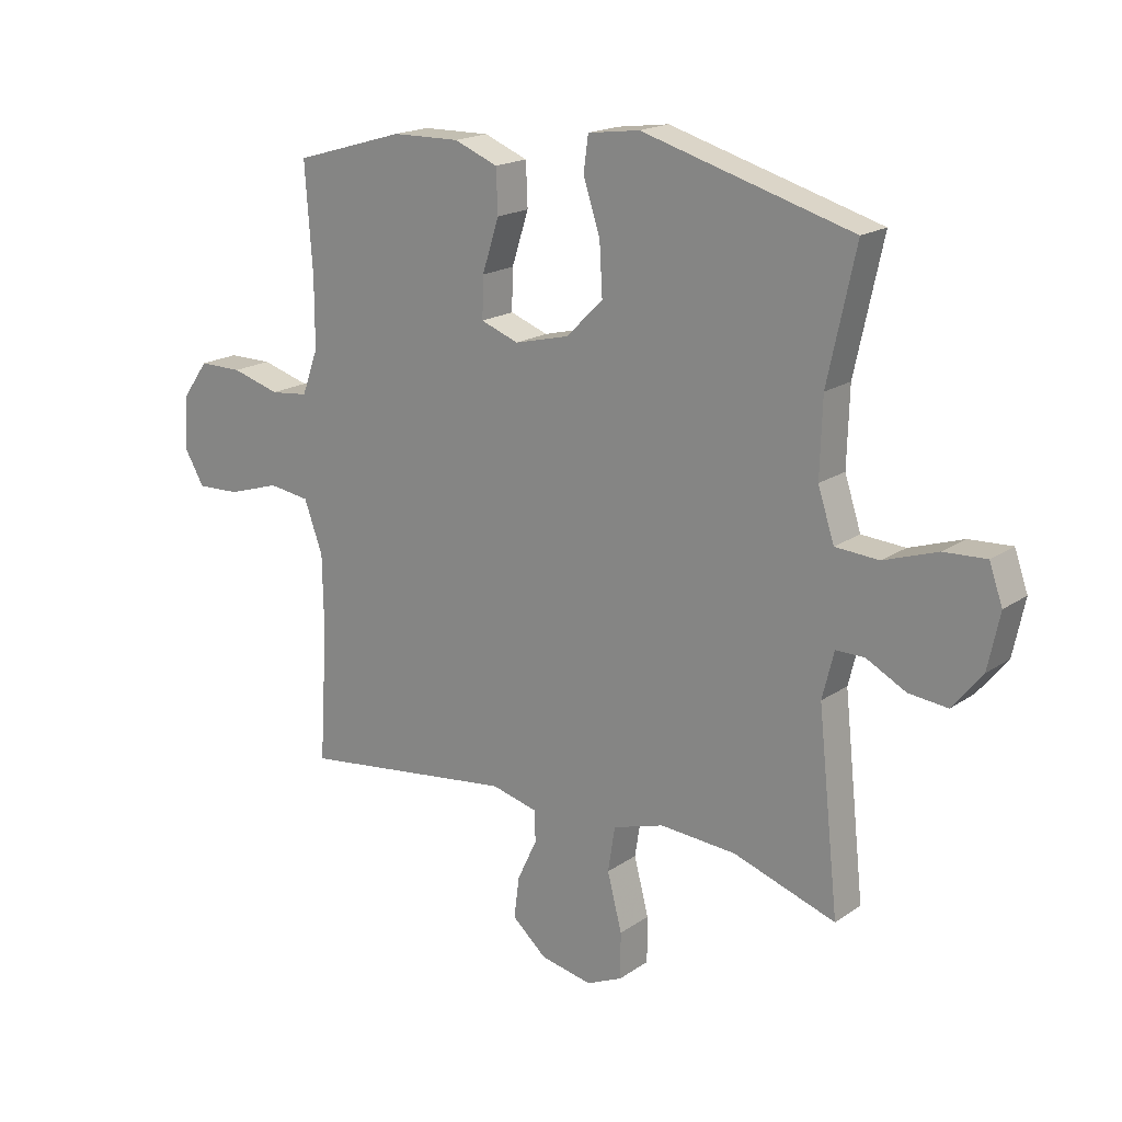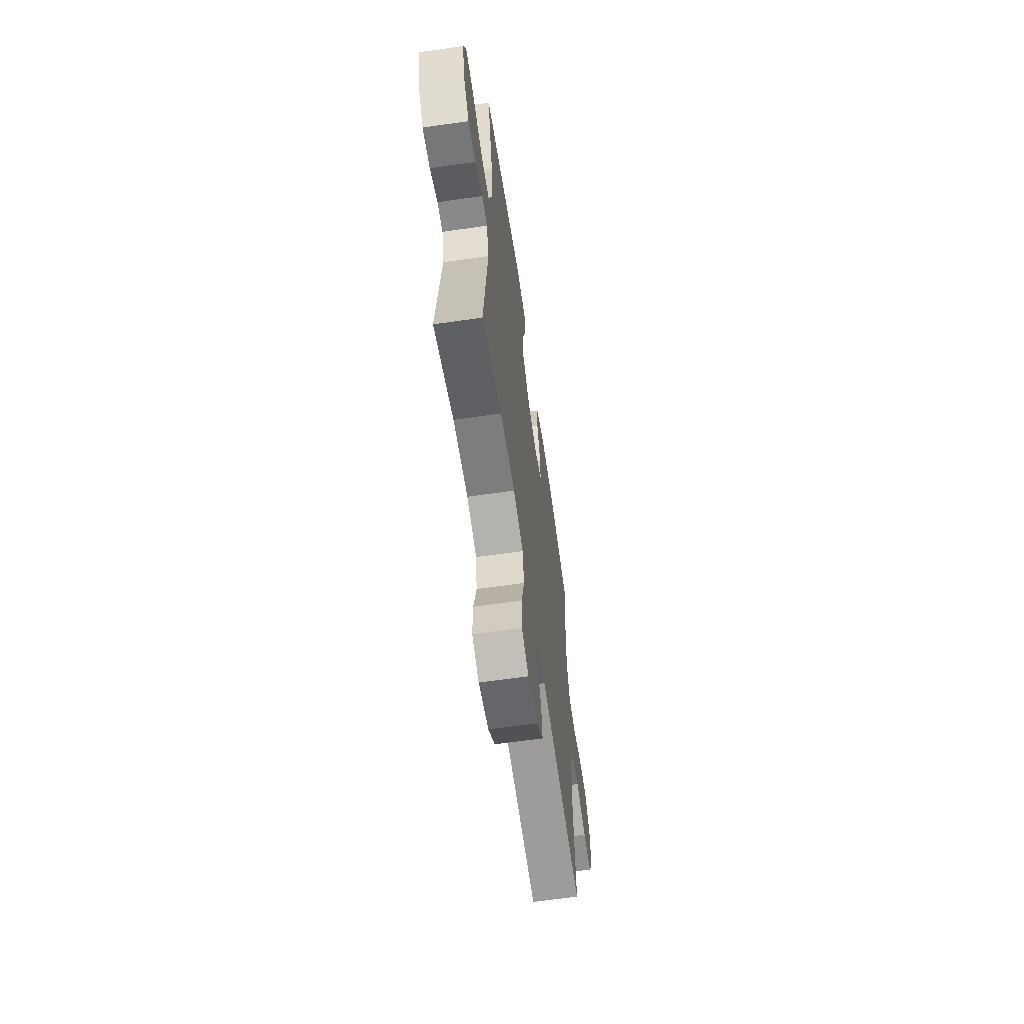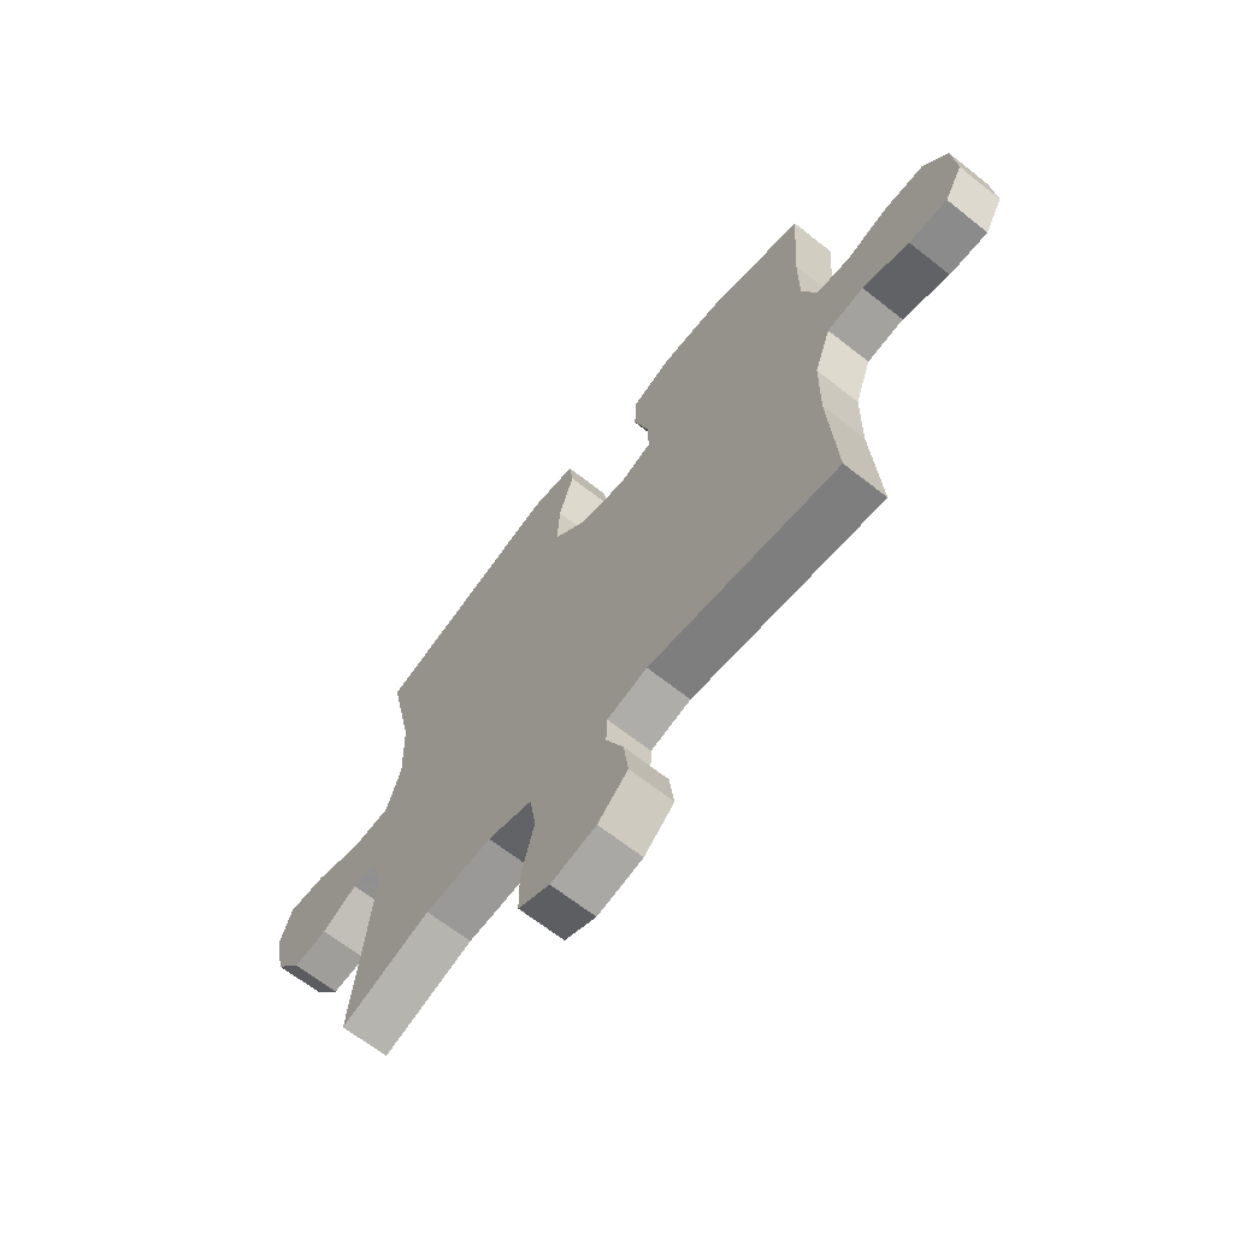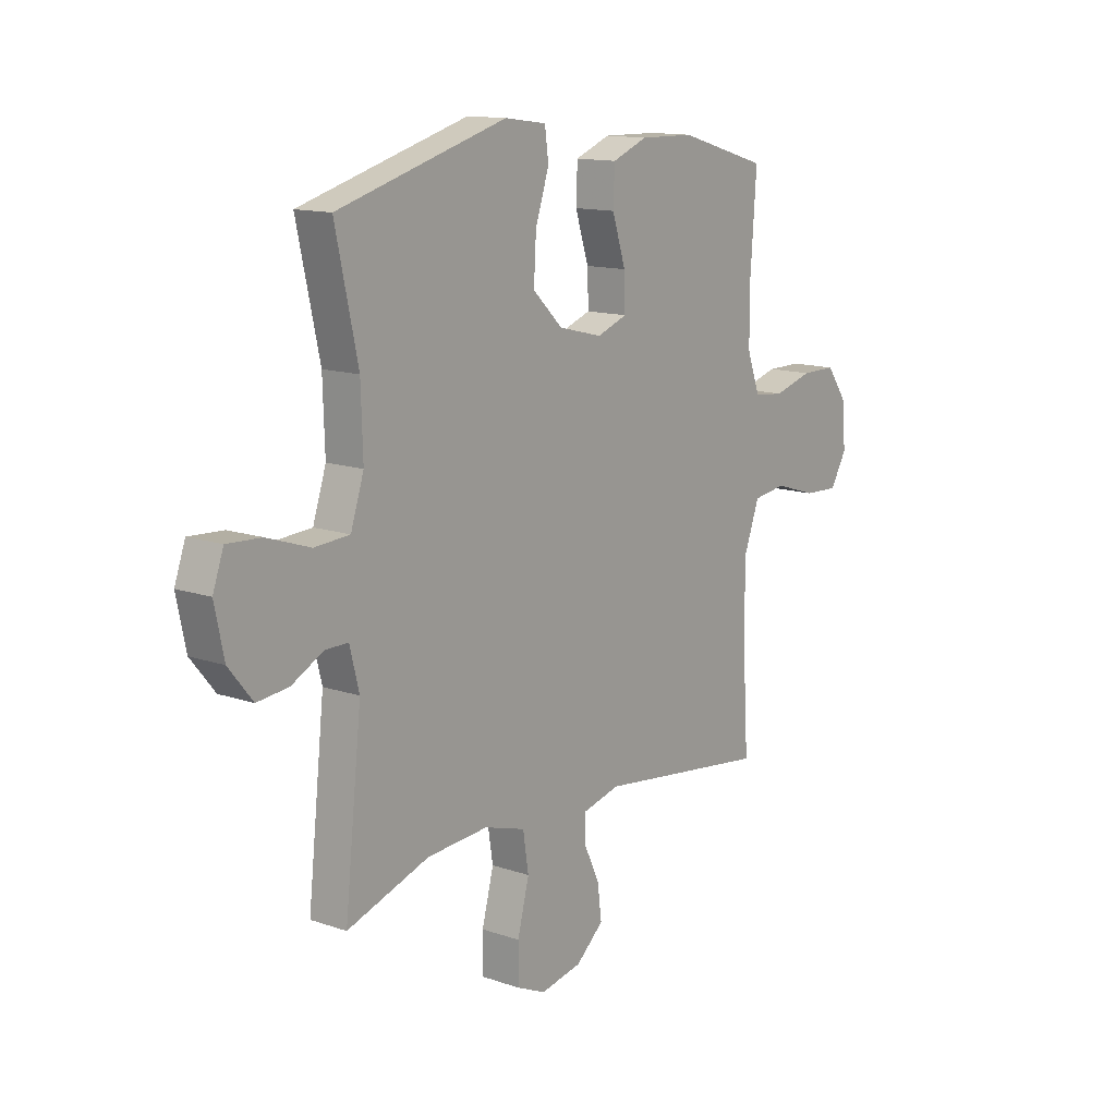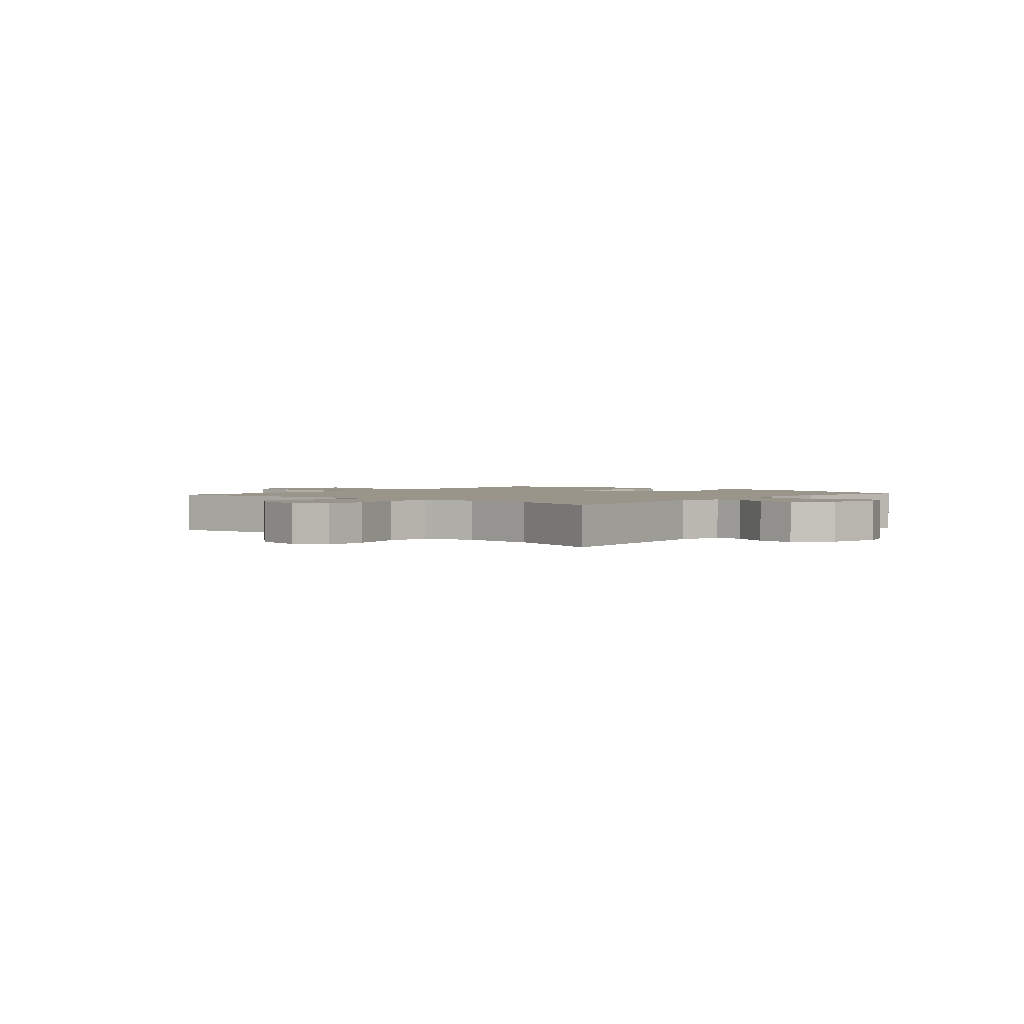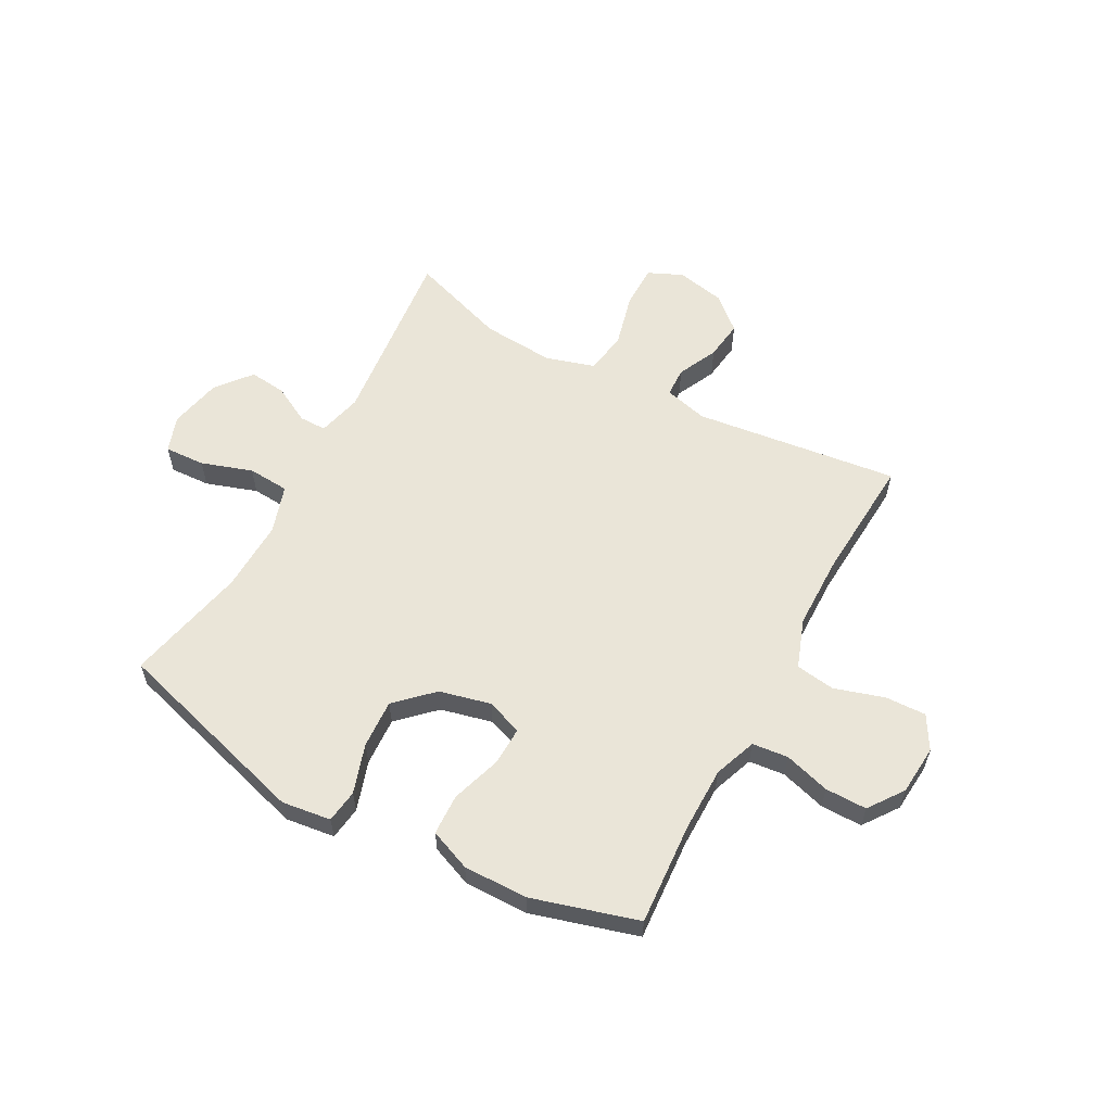
<metadata>
{"format":"obj","ext":"obj","renderer":"f3d","projection":"perspective","resolution":1024,"background":"white","views":[{"elev":18.3,"azim":-142.3,"up":"+Z"},{"elev":-63.0,"azim":-81.7,"up":"+Z"},{"elev":-65.8,"azim":51.5,"up":"+Z"},{"elev":13.3,"azim":-52.1,"up":"+Z"},{"elev":2.0,"azim":-139.3,"up":"+Y"},{"elev":58.8,"azim":28.6,"up":"+Y"}]}
</metadata>
<code>
v 0.5 0.07 -0.5
v 0.13 0.07 -0.453
v 0.051 0.07 -0.473
v 0.049 0.07 -0.526
v 0.083 0.07 -0.598
v 0.092 0.07 -0.669
v 0.033 0.07 -0.721
v -0.056 0.07 -0.739
v -0.118 0.07 -0.711
v -0.118 0.07 -0.633
v -0.093 0.07 -0.536
v -0.105 0.07 -0.459
v -0.193 0.07 -0.432
v -0.324 0.07 -0.441
v -0.5 0.07 -0.5
v -0.464 0.07 -0.166
v -0.484 0.07 -0.086
v -0.533 0.07 -0.086
v -0.601 0.07 -0.122
v -0.668 0.07 -0.129
v -0.719 0.07 -0.066
v -0.739 0.07 0.029
v -0.716 0.07 0.094
v -0.643 0.07 0.09
v -0.551 0.07 0.059
v -0.476 0.07 0.064
v -0.448 0.07 0.15
v -0.452 0.07 0.28
v -0.5 0.07 0.5
v -0.139 0.07 0.604
v -0.05 0.07 0.592
v -0.042 0.07 0.532
v -0.071 0.07 0.443
v -0.076 0.07 0.355
v -0.012 0.07 0.293
v 0.081 0.07 0.27
v 0.146 0.07 0.294
v 0.144 0.07 0.364
v 0.115 0.07 0.454
v 0.118 0.07 0.528
v 0.193 0.07 0.558
v 0.309 0.07 0.556
v 0.5 0.07 0.5
v 0.487 0.07 0.316
v 0.487 0.07 0.199
v 0.515 0.07 0.122
v 0.58 0.07 0.115
v 0.663 0.07 0.139
v 0.738 0.07 0.139
v 0.783 0.07 0.076
v 0.79 0.07 -0.014
v 0.755 0.07 -0.074
v 0.681 0.07 -0.071
v 0.591 0.07 -0.043
v 0.52 0.07 -0.053
v 0.488 0.07 -0.141
v 0.486 0.07 -0.272
v 0.5 0 -0.5
v 0.13 0 -0.453
v 0.051 0 -0.473
v 0.049 0 -0.526
v 0.083 0 -0.598
v 0.092 0 -0.669
v 0.033 0 -0.721
v -0.056 0 -0.739
v -0.118 0 -0.711
v -0.118 0 -0.633
v -0.093 0 -0.536
v -0.105 0 -0.459
v -0.193 0 -0.432
v -0.324 0 -0.441
v -0.5 0 -0.5
v -0.464 0 -0.166
v -0.484 0 -0.086
v -0.533 0 -0.086
v -0.601 0 -0.122
v -0.668 0 -0.129
v -0.719 0 -0.066
v -0.739 0 0.029
v -0.716 0 0.094
v -0.643 0 0.09
v -0.551 0 0.059
v -0.476 0 0.064
v -0.448 0 0.15
v -0.452 0 0.28
v -0.5 0 0.5
v -0.139 0 0.604
v -0.05 0 0.592
v -0.042 0 0.532
v -0.071 0 0.443
v -0.076 0 0.355
v -0.012 0 0.293
v 0.081 0 0.27
v 0.146 0 0.294
v 0.144 0 0.364
v 0.115 0 0.454
v 0.118 0 0.528
v 0.193 0 0.558
v 0.309 0 0.556
v 0.5 0 0.5
v 0.487 0 0.316
v 0.487 0 0.199
v 0.515 0 0.122
v 0.58 0 0.115
v 0.663 0 0.139
v 0.738 0 0.139
v 0.783 0 0.076
v 0.79 0 -0.014
v 0.755 0 -0.074
v 0.681 0 -0.071
v 0.591 0 -0.043
v 0.52 0 -0.053
v 0.488 0 -0.141
v 0.486 0 -0.272
f 52 53 54
f 51 52 54
f 50 51 54
f 49 50 54
f 48 49 54
f 47 48 54
f 46 47 54 55
f 45 46 55 56
f 42 43 44
f 41 42 44
f 40 41 44
f 39 40 44
f 38 39 44
f 37 38 44 45
f 45 56 57
f 37 45 57
f 36 37 57
f 31 32 33
f 30 31 33
f 29 30 33
f 28 29 33
f 27 28 33 34
f 26 27 34 35
f 23 24 25
f 22 23 25
f 21 22 25
f 20 21 25
f 19 20 25
f 18 19 25
f 17 18 25 26
f 57 1 2
f 36 57 2
f 35 36 2
f 26 35 2
f 17 26 2
f 16 17 2
f 9 10 11
f 8 9 11
f 7 8 11
f 6 7 11
f 5 6 11
f 4 5 11
f 3 4 11 12
f 2 3 12 13
f 14 15 16
f 13 14 16
f 2 13 16
f 111 110 109
f 111 109 108
f 111 108 107
f 111 107 106
f 111 106 105
f 111 105 104
f 112 111 104 103
f 113 112 103 102
f 101 100 99
f 101 99 98
f 101 98 97
f 101 97 96
f 101 96 95
f 102 101 95 94
f 114 113 102
f 114 102 94
f 114 94 93
f 90 89 88
f 90 88 87
f 90 87 86
f 90 86 85
f 91 90 85 84
f 92 91 84 83
f 82 81 80
f 82 80 79
f 82 79 78
f 82 78 77
f 82 77 76
f 82 76 75
f 83 82 75 74
f 59 58 114
f 59 114 93
f 59 93 92
f 59 92 83
f 59 83 74
f 59 74 73
f 68 67 66
f 68 66 65
f 68 65 64
f 68 64 63
f 68 63 62
f 68 62 61
f 69 68 61 60
f 70 69 60 59
f 73 72 71
f 73 71 70
f 73 70 59
f 1 58 59 2
f 2 59 60 3
f 3 60 61 4
f 4 61 62 5
f 5 62 63 6
f 6 63 64 7
f 7 64 65 8
f 8 65 66 9
f 9 66 67 10
f 10 67 68 11
f 11 68 69 12
f 12 69 70 13
f 13 70 71 14
f 14 71 72 15
f 15 72 73 16
f 16 73 74 17
f 17 74 75 18
f 18 75 76 19
f 19 76 77 20
f 20 77 78 21
f 21 78 79 22
f 22 79 80 23
f 23 80 81 24
f 24 81 82 25
f 25 82 83 26
f 26 83 84 27
f 27 84 85 28
f 28 85 86 29
f 29 86 87 30
f 30 87 88 31
f 31 88 89 32
f 32 89 90 33
f 33 90 91 34
f 34 91 92 35
f 35 92 93 36
f 36 93 94 37
f 37 94 95 38
f 38 95 96 39
f 39 96 97 40
f 40 97 98 41
f 41 98 99 42
f 42 99 100 43
f 43 100 101 44
f 44 101 102 45
f 45 102 103 46
f 46 103 104 47
f 47 104 105 48
f 48 105 106 49
f 49 106 107 50
f 50 107 108 51
f 51 108 109 52
f 52 109 110 53
f 53 110 111 54
f 54 111 112 55
f 55 112 113 56
f 56 113 114 57
f 57 114 58 1

</code>
